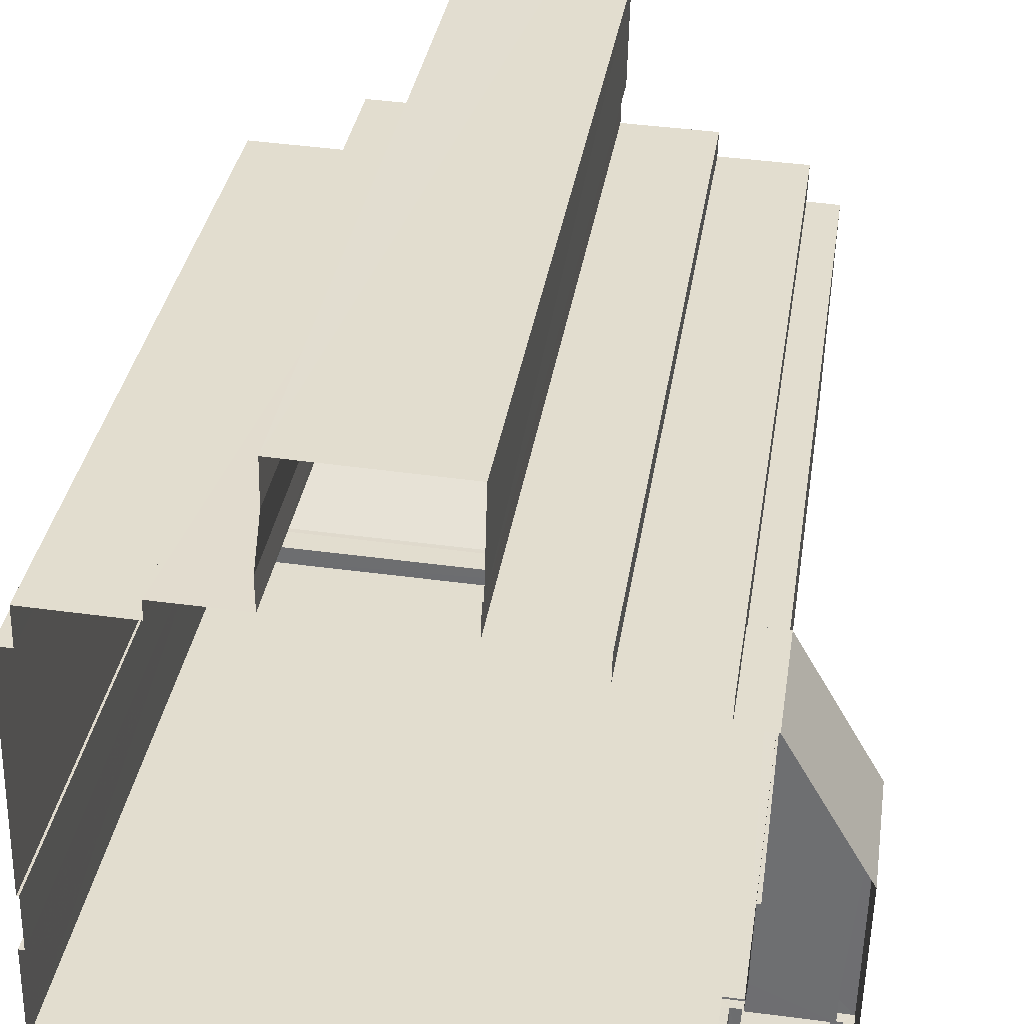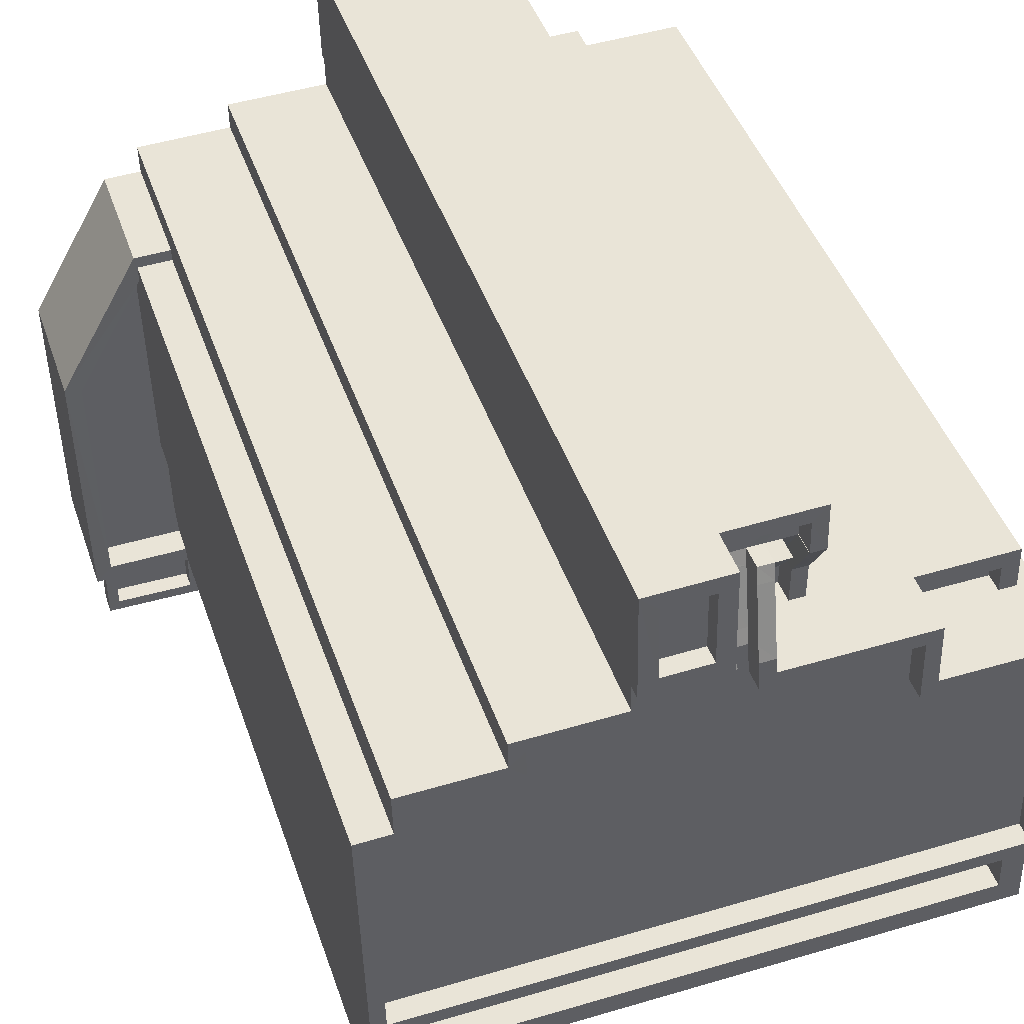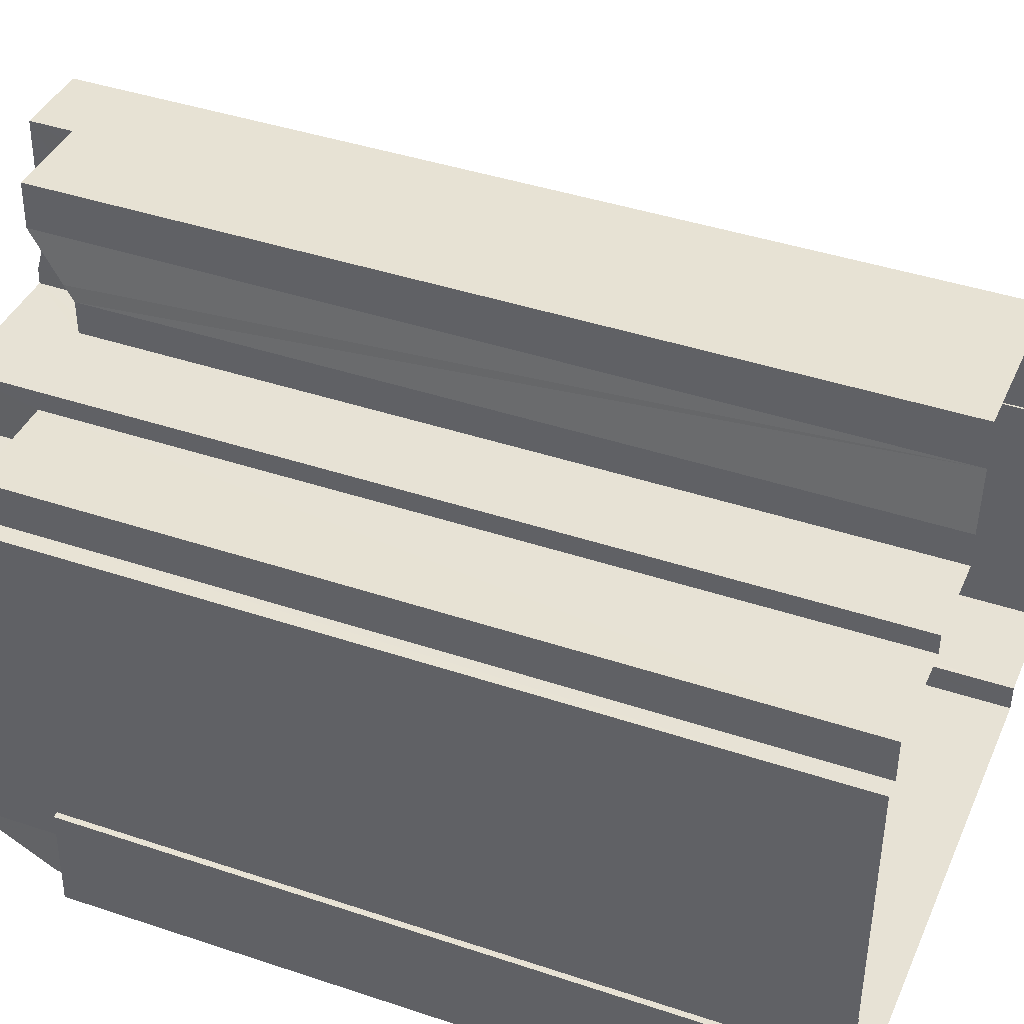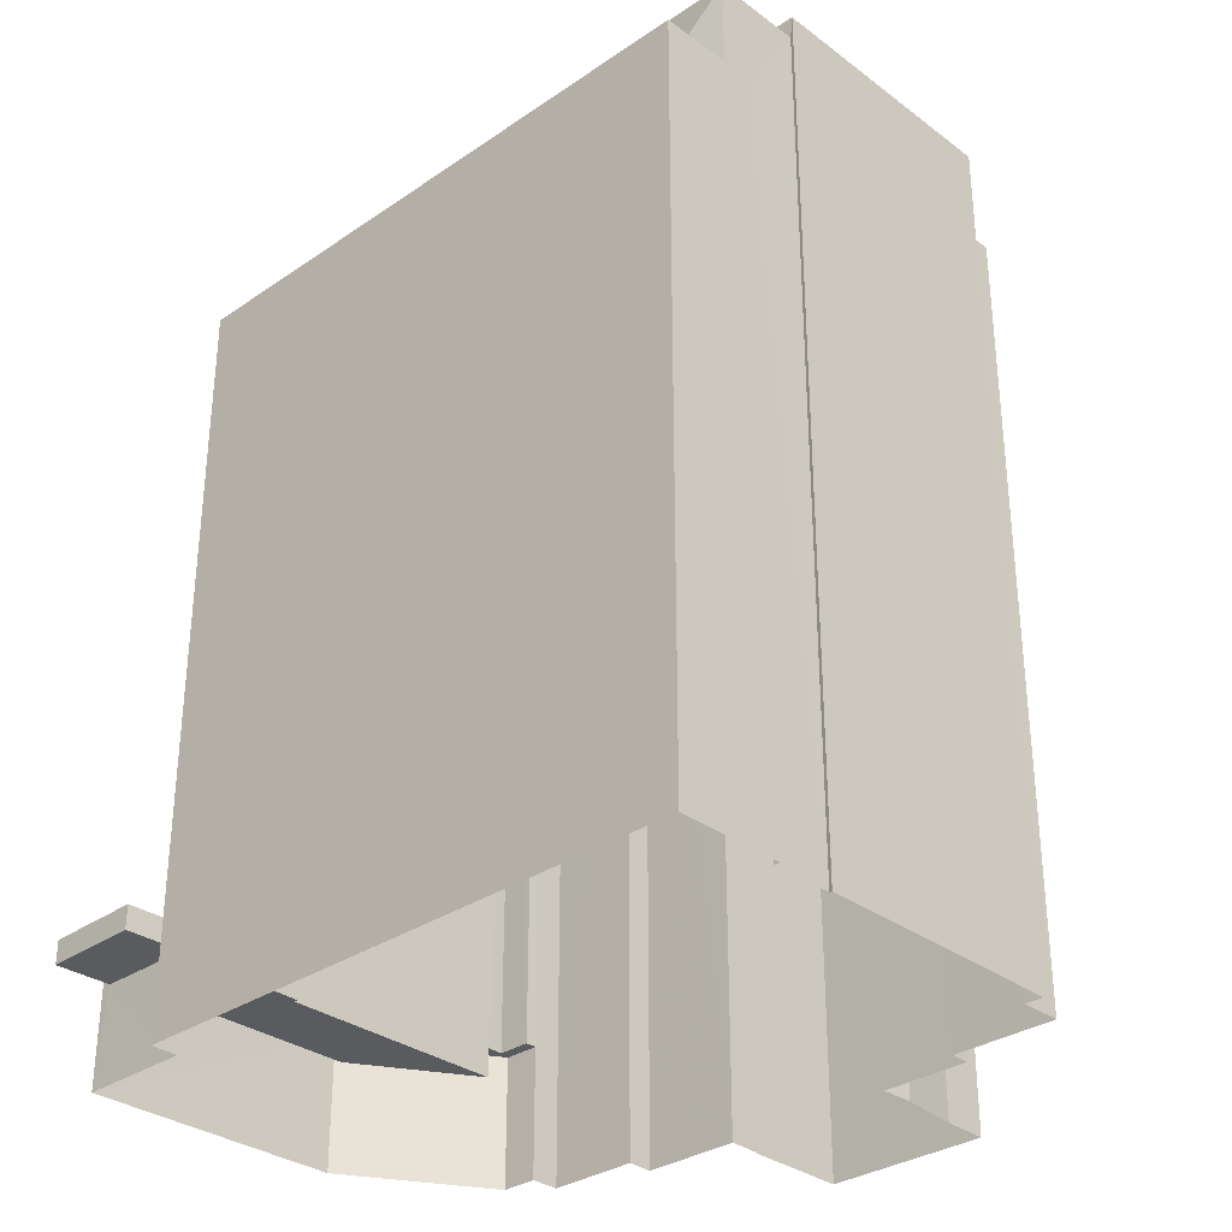
<metadata>
{"format":"obj","ext":"obj","renderer":"f3d","projection":"perspective","resolution":1024,"background":"white","views":[{"elev":34.2,"azim":-171.3,"up":"+Y"},{"elev":43.5,"azim":-18.2,"up":"+Y"},{"elev":41.4,"azim":112.1,"up":"+Y"},{"elev":-32.1,"azim":45.3,"up":"+Z"}]}
</metadata>
<code>
v -8.864e+04 -9.975e+04 3.704
v -8.865e+04 -9.975e+04 3.705
v -8.865e+04 -9.975e+04 3.704
v -8.864e+04 -9.976e+04 3.705
v -8.865e+04 -9.976e+04 3.705
v -8.864e+04 -9.974e+04 3.704
v -8.864e+04 -9.974e+04 3.704
v -8.864e+04 -9.974e+04 3.704
v -8.863e+04 -9.976e+04 3.705
v -8.864e+04 -9.976e+04 3.705
v -8.864e+04 -9.974e+04 3.704
v -8.864e+04 -9.974e+04 3.704
v -8.863e+04 -9.975e+04 3.705
v -8.863e+04 -9.975e+04 3.705
v -8.864e+04 -9.974e+04 3.704
v -8.864e+04 -9.974e+04 3.704
v -8.864e+04 -9.974e+04 3.704
v -8.864e+04 -9.974e+04 3.704
v -8.863e+04 -9.974e+04 3.704
v -8.863e+04 -9.974e+04 3.704
v -8.863e+04 -9.974e+04 3.704
v -8.863e+04 -9.974e+04 3.704
v -8.863e+04 -9.974e+04 3.704
v -8.863e+04 -9.975e+04 3.705
v -8.863e+04 -9.974e+04 3.704
v -8.863e+04 -9.975e+04 3.705
v -8.863e+04 -9.974e+04 3.704
v -8.865e+04 -9.976e+04 6.373
v -8.865e+04 -9.976e+04 6.374
v -8.865e+04 -9.976e+04 6.374
v -8.865e+04 -9.976e+04 6.373
v -8.864e+04 -9.976e+04 24.36
v -8.864e+04 -9.976e+04 24.36
v -8.864e+04 -9.976e+04 24.36
v -8.863e+04 -9.975e+04 24.36
v -8.863e+04 -9.975e+04 24.36
v -8.863e+04 -9.975e+04 24.36
v -8.864e+04 -9.976e+04 24.36
v -8.863e+04 -9.976e+04 24.36
v -8.863e+04 -9.976e+04 24.36
v -8.863e+04 -9.976e+04 24.36
v -8.863e+04 -9.976e+04 24.36
v -8.863e+04 -9.974e+04 26.13
v -8.864e+04 -9.974e+04 26.78
v -8.864e+04 -9.974e+04 26.13
v -8.864e+04 -9.974e+04 27.19
v -8.864e+04 -9.974e+04 27.06
v -8.864e+04 -9.974e+04 27.06
v -8.864e+04 -9.974e+04 27.19
v -8.864e+04 -9.974e+04 28.24
v -8.864e+04 -9.974e+04 28.24
v -8.864e+04 -9.974e+04 28.24
v -8.864e+04 -9.974e+04 28.24
v -8.864e+04 -9.974e+04 28.24
v -8.864e+04 -9.974e+04 28.24
v -8.864e+04 -9.974e+04 28.24
v -8.864e+04 -9.974e+04 28.24
v -8.864e+04 -9.975e+04 7.303
v -8.864e+04 -9.975e+04 7.302
v -8.865e+04 -9.975e+04 7.303
v -8.865e+04 -9.976e+04 7.303
v -8.864e+04 -9.976e+04 7.303
v -8.864e+04 -9.976e+04 7.303
v -8.865e+04 -9.976e+04 7.303
v -8.865e+04 -9.975e+04 7.302
v -8.865e+04 -9.975e+04 7.303
v -8.865e+04 -9.976e+04 7.303
v -8.865e+04 -9.975e+04 7.303
v -8.865e+04 -9.975e+04 7.303
v -8.865e+04 -9.976e+04 7.303
v -8.864e+04 -9.974e+04 26.14
v -8.864e+04 -9.974e+04 25.85
v -8.864e+04 -9.974e+04 26.14
v -8.864e+04 -9.974e+04 25.85
v -8.864e+04 -9.974e+04 27.02
v -8.864e+04 -9.974e+04 27.02
v -8.864e+04 -9.974e+04 27.14
v -8.864e+04 -9.974e+04 27.06
v -8.864e+04 -9.974e+04 27.06
v -8.864e+04 -9.974e+04 27.06
v -8.864e+04 -9.974e+04 26.17
v -8.864e+04 -9.974e+04 25.54
v -8.864e+04 -9.974e+04 26.18
v -8.864e+04 -9.974e+04 26.37
v -8.864e+04 -9.974e+04 26.77
v -8.863e+04 -9.974e+04 25.85
v -8.864e+04 -9.974e+04 25.85
v -8.864e+04 -9.974e+04 25.85
v -8.864e+04 -9.974e+04 27.62
v -8.864e+04 -9.974e+04 27.46
v -8.864e+04 -9.974e+04 27.19
v -8.864e+04 -9.974e+04 27.19
v -8.864e+04 -9.974e+04 27.62
v -8.865e+04 -9.975e+04 27.1
v -8.865e+04 -9.976e+04 24.56
v -8.864e+04 -9.975e+04 27.1
v -8.863e+04 -9.976e+04 24.56
v -8.863e+04 -9.975e+04 27.1
v -8.863e+04 -9.975e+04 27.1
v -8.863e+04 -9.975e+04 27.1
v -8.863e+04 -9.975e+04 27.1
v -8.864e+04 -9.975e+04 27.1
v -8.865e+04 -9.975e+04 27.1
v -8.864e+04 -9.975e+04 27.1
v -8.863e+04 -9.975e+04 27.1
v -8.863e+04 -9.975e+04 25.6
v -8.864e+04 -9.975e+04 25.6
v -8.864e+04 -9.975e+04 25.6
v -8.863e+04 -9.975e+04 25.6
v -8.864e+04 -9.974e+04 26.59
v -8.864e+04 -9.974e+04 25.25
v -8.864e+04 -9.974e+04 25.53
v -8.864e+04 -9.974e+04 25.25
v -8.865e+04 -9.976e+04 6.523
v -8.865e+04 -9.976e+04 6.524
v -8.865e+04 -9.976e+04 6.524
v -8.865e+04 -9.976e+04 6.523
v -8.864e+04 -9.974e+04 27.14
v -8.864e+04 -9.974e+04 26.55
v -8.864e+04 -9.974e+04 26.59
v -8.864e+04 -9.974e+04 26.47
v -8.864e+04 -9.974e+04 27.74
v -8.864e+04 -9.974e+04 27.74
v -8.864e+04 -9.976e+04 23.56
v -8.863e+04 -9.976e+04 23.56
v -8.863e+04 -9.976e+04 23.56
v -8.864e+04 -9.976e+04 23.56
v -8.864e+04 -9.974e+04 27.74
v -8.864e+04 -9.974e+04 27.74
v -8.864e+04 -9.974e+04 27.74
v -8.864e+04 -9.974e+04 27.74
v -8.864e+04 -9.974e+04 26.46
v -8.864e+04 -9.974e+04 26.46
v -8.864e+04 -9.974e+04 26.46
v -8.864e+04 -9.974e+04 26.46
v -8.864e+04 -9.974e+04 26.46
v -8.864e+04 -9.974e+04 26.46
v -8.864e+04 -9.974e+04 26.46
v -8.864e+04 -9.974e+04 26.46
v -8.864e+04 -9.974e+04 27.74
v -8.864e+04 -9.974e+04 27.74
v -8.864e+04 -9.974e+04 27.74
v -8.864e+04 -9.974e+04 27.74
v -8.864e+04 -9.974e+04 27.06
v -8.864e+04 -9.974e+04 27.74
v -8.864e+04 -9.974e+04 27.58
v -8.864e+04 -9.974e+04 27.58
v -8.865e+04 -9.975e+04 27.14
v -8.865e+04 -9.975e+04 27.14
v -8.864e+04 -9.975e+04 27.14
v -8.864e+04 -9.974e+04 27.14
v -8.864e+04 -9.974e+04 27.14
v -8.864e+04 -9.974e+04 27.14
v -8.864e+04 -9.974e+04 27.14
v -8.864e+04 -9.974e+04 27.14
v -8.863e+04 -9.975e+04 27.14
v -8.863e+04 -9.975e+04 27.14
v -8.864e+04 -9.974e+04 27.14
v -8.864e+04 -9.974e+04 27.14
v -8.863e+04 -9.975e+04 27.14
v -8.864e+04 -9.974e+04 27.14
v -8.863e+04 -9.974e+04 27.14
v -8.863e+04 -9.974e+04 25.64
v -8.863e+04 -9.974e+04 25.64
v -8.863e+04 -9.974e+04 25.64
v -8.863e+04 -9.974e+04 25.64
v -8.863e+04 -9.974e+04 25.64
v -8.863e+04 -9.974e+04 25.64
v -8.865e+04 -9.975e+04 6.503
v -8.865e+04 -9.976e+04 6.503
v -8.865e+04 -9.975e+04 6.503
v -8.865e+04 -9.975e+04 6.503
v -8.865e+04 -9.976e+04 6.503
v -8.865e+04 -9.975e+04 6.503
v -8.865e+04 -9.975e+04 6.503
v -8.863e+04 -9.974e+04 25.14
v -8.863e+04 -9.974e+04 25.14
v -8.863e+04 -9.974e+04 25.14
v -8.863e+04 -9.974e+04 25.14
v -8.864e+04 -9.974e+04 27.06
v -8.864e+04 -9.974e+04 27.06
v -8.864e+04 -9.974e+04 27.06
v -8.864e+04 -9.974e+04 27.06
v -8.865e+04 -9.976e+04 7.024
v -8.865e+04 -9.976e+04 7.023
v -8.865e+04 -9.976e+04 7.024
v -8.865e+04 -9.976e+04 7.023
v -8.865e+04 -9.976e+04 7.024
v -8.865e+04 -9.976e+04 7.024
v -8.865e+04 -9.976e+04 7.023
v -8.865e+04 -9.976e+04 7.023
v -8.864e+04 -9.974e+04 27.15
v -8.864e+04 -9.974e+04 27.74
v -8.864e+04 -9.974e+04 27.74
v -8.864e+04 -9.974e+04 27.74
v -8.864e+04 -9.974e+04 27.74
v -8.863e+04 -9.974e+04 27.74
v -8.863e+04 -9.974e+04 27.74
v -8.863e+04 -9.974e+04 27.74
v -8.863e+04 -9.975e+04 27.74
v -8.863e+04 -9.974e+04 27.74
v -8.863e+04 -9.975e+04 27.74
v -8.864e+04 -9.974e+04 27.74
v -8.865e+04 -9.975e+04 27.74
v -8.865e+04 -9.975e+04 27.74
v -8.864e+04 -9.974e+04 27.74
v -8.865e+04 -9.975e+04 27.74
v -8.864e+04 -9.974e+04 27.74
v -8.864e+04 -9.975e+04 27.74
v -8.864e+04 -9.974e+04 27.74
v -8.865e+04 -9.975e+04 27.74
v -8.864e+04 -9.974e+04 27.74
v -8.864e+04 -9.974e+04 27.74
v -8.864e+04 -9.974e+04 27.74
v -8.863e+04 -9.975e+04 27.74
v -8.863e+04 -9.975e+04 27.74
v -8.864e+04 -9.974e+04 27.74
v -8.864e+04 -9.975e+04 27.74
v -8.863e+04 -9.974e+04 25.85
v -8.864e+04 -9.974e+04 25.85
v -8.864e+04 -9.974e+04 25.25
v -8.864e+04 -9.974e+04 25.25
v -8.864e+04 -9.974e+04 25.25
v -8.864e+04 -9.974e+04 25.25
v -8.864e+04 -9.974e+04 25.25
v -8.864e+04 -9.976e+04 6.523
v -8.864e+04 -9.976e+04 7.023
v -8.865e+04 -9.976e+04 6.523
f 1 2 3
f 4 5 2
f 6 7 8
f 9 10 4
f 1 11 12
f 9 13 14
f 15 16 8
f 12 17 18
f 19 20 21
f 22 19 23
f 24 22 25
f 26 24 25
f 18 15 20
f 27 15 7
f 20 15 27
f 4 24 13
f 4 2 1
f 7 15 8
f 13 9 4
f 1 12 4
f 18 4 12
f 20 19 24
f 19 22 24
f 24 18 20
f 18 24 4
f 28 29 30
f 28 31 29
f 32 33 34
f 35 36 37
f 33 38 34
f 37 39 40
f 34 38 40
f 39 41 42
f 37 36 39
f 42 34 40
f 39 42 40
f 43 44 45
f 46 47 48
f 49 46 48
f 50 51 52
f 53 54 55
f 56 53 55
f 51 54 53
f 52 51 57
f 57 51 53
f 58 59 60
f 61 62 63
f 64 62 61
f 59 65 60
f 66 64 67
f 65 66 68
f 68 66 69
f 60 65 68
f 67 69 66
f 70 67 61
f 64 61 67
f 71 72 73
f 71 74 72
f 75 76 77
f 78 44 79
f 44 43 80
f 44 80 79
f 81 82 83
f 84 73 85
f 84 71 73
f 86 43 87
f 43 45 87
f 45 88 87
f 46 49 89
f 90 91 92
f 90 93 91
f 94 95 96
f 95 97 96
f 97 98 96
f 99 100 101
f 96 99 101
f 102 103 104
f 100 105 101
f 104 94 96
f 103 94 104
f 104 96 101
f 106 107 108
f 106 109 107
f 76 75 110
f 111 112 113
f 114 115 116
f 117 114 116
f 77 76 118
f 119 110 120
f 121 119 120
f 122 89 123
f 122 46 89
f 82 112 83
f 124 125 126
f 124 127 125
f 75 120 110
f 128 129 130
f 131 128 130
f 132 133 134
f 134 135 132
f 136 137 133
f 138 133 132
f 139 136 133
f 138 139 133
f 52 55 50
f 52 56 55
f 140 141 142
f 143 140 142
f 47 85 144
f 47 84 85
f 139 81 136
f 145 93 140
f 93 90 146
f 140 146 147
f 93 146 140
f 148 149 150
f 151 150 152
f 153 154 155
f 156 149 157
f 158 152 159
f 154 159 155
f 156 157 160
f 77 118 161
f 162 161 156
f 118 155 161
f 150 149 152
f 161 149 156
f 152 149 159
f 155 159 161
f 159 149 161
f 81 83 136
f 163 164 165
f 165 164 166
f 163 167 164
f 166 164 168
f 169 170 171
f 169 171 172
f 170 173 174
f 171 174 175
f 170 174 171
f 121 120 132
f 135 121 132
f 176 177 178
f 179 176 178
f 180 181 182
f 181 183 182
f 80 180 182
f 79 80 182
f 184 185 186
f 185 187 186
f 188 189 184
f 190 189 188
f 191 190 188
f 188 184 186
f 112 82 113
f 192 92 91
f 193 194 195
f 196 122 123
f 197 198 196
f 199 198 197
f 200 201 199
f 202 201 200
f 203 193 195
f 204 202 205
f 206 196 123
f 204 205 207
f 208 209 210
f 209 207 211
f 212 213 214
f 208 210 213
f 212 214 195
f 215 199 197
f 206 197 196
f 202 216 205
f 213 217 214
f 214 203 195
f 200 199 215
f 202 200 216
f 209 218 210
f 210 217 213
f 211 207 205
f 209 211 218
f 219 86 87
f 220 219 87
f 221 222 113
f 113 222 111
f 223 111 224
f 222 225 224
f 111 222 224
f 47 138 132
f 48 47 132
f 36 98 97
f 39 36 97
f 214 158 159
f 203 214 159
f 5 4 28
f 64 5 28
f 191 62 64
f 31 4 226
f 185 227 62
f 31 226 228
f 187 185 62
f 191 117 187
f 28 4 31
f 191 114 117
f 64 28 190
f 191 64 190
f 191 187 62
f 66 2 5
f 64 66 5
f 65 3 2
f 66 65 2
f 11 213 12
f 11 208 213
f 107 104 108
f 107 102 104
f 216 157 149
f 205 216 149
f 153 155 143
f 142 153 143
f 212 195 18
f 17 212 18
f 89 49 75
f 49 48 120
f 48 132 120
f 75 49 120
f 67 173 170
f 67 70 173
f 217 152 158
f 214 217 158
f 227 185 228
f 226 227 228
f 210 150 151
f 210 218 150
f 55 54 181
f 55 181 8
f 181 6 8
f 181 180 6
f 137 136 78
f 79 137 78
f 20 219 21
f 21 219 198
f 219 196 198
f 220 224 225
f 220 225 196
f 219 220 196
f 39 97 41
f 124 126 41
f 63 33 61
f 32 97 95
f 61 33 95
f 124 41 32
f 33 32 95
f 41 97 32
f 74 113 72
f 74 221 113
f 94 174 95
f 174 173 70
f 95 70 61
f 174 70 95
f 118 140 155
f 155 140 143
f 145 140 118
f 16 55 8
f 16 50 55
f 163 165 23
f 19 163 23
f 68 69 169
f 172 68 169
f 213 212 17
f 12 213 17
f 40 38 10
f 9 40 10
f 29 228 184
f 184 228 185
f 31 228 29
f 206 77 161
f 206 123 77
f 183 133 182
f 183 134 133
f 215 162 156
f 215 197 162
f 166 23 165
f 166 22 23
f 215 156 160
f 200 215 160
f 200 160 157
f 216 200 157
f 193 203 159
f 154 193 159
f 210 151 152
f 217 210 152
f 211 148 150
f 218 211 150
f 207 209 58
f 60 207 58
f 139 144 85
f 139 85 81
f 85 73 81
f 82 73 72
f 81 73 82
f 82 72 113
f 18 194 15
f 18 195 194
f 86 219 20
f 27 86 20
f 52 131 130
f 56 52 130
f 128 53 129
f 128 57 53
f 47 139 138
f 47 144 139
f 188 116 115
f 188 186 116
f 201 26 25
f 201 202 26
f 114 188 115
f 114 191 188
f 169 67 170
f 169 69 67
f 15 194 16
f 146 51 141
f 147 146 141
f 154 153 193
f 16 194 50
f 142 51 50
f 153 142 193
f 141 51 142
f 194 193 50
f 193 142 50
f 35 14 13
f 35 37 14
f 197 161 162
f 197 206 161
f 96 98 99
f 32 127 124
f 32 34 127
f 80 43 7
f 7 86 27
f 7 43 86
f 29 189 30
f 29 184 189
f 108 101 106
f 108 104 101
f 126 42 41
f 126 125 42
f 211 149 148
f 211 205 149
f 182 133 137
f 79 182 137
f 192 110 119
f 91 110 192
f 76 93 118
f 91 76 110
f 118 93 145
f 91 93 76
f 140 147 141
f 181 54 183
f 135 134 183
f 121 135 192
f 92 54 51
f 119 121 192
f 90 51 146
f 90 92 51
f 192 54 92
f 183 54 192
f 135 183 192
f 84 47 46
f 74 222 221
f 122 222 74
f 122 84 46
f 122 71 84
f 122 74 71
f 87 88 111
f 223 87 111
f 224 87 223
f 224 220 87
f 89 75 77
f 123 89 77
f 167 177 164
f 167 178 177
f 179 178 167
f 199 179 167
f 163 19 21
f 199 167 198
f 163 21 198
f 167 163 198
f 11 1 59
f 11 59 208
f 59 209 208
f 59 58 209
f 78 136 44
f 83 112 45
f 44 136 83
f 112 111 88
f 44 83 45
f 45 112 88
f 4 10 226
f 10 38 62
f 62 33 63
f 62 38 33
f 226 10 227
f 227 10 62
f 6 80 7
f 6 180 80
f 53 130 129
f 53 56 130
f 117 116 186
f 187 117 186
f 57 128 131
f 52 57 131
f 168 164 177
f 176 168 177
f 1 3 65
f 59 1 65
f 109 106 101
f 105 109 101
f 28 30 189
f 190 28 189
f 207 60 68
f 207 68 204
f 68 171 204
f 68 172 171
f 37 9 14
f 37 40 9
f 174 103 175
f 174 94 103
f 13 24 35
f 98 36 35
f 98 100 99
f 35 24 100
f 98 35 100
f 22 166 25
f 25 166 201
f 201 168 199
f 168 176 179
f 168 179 199
f 166 168 201
f 222 196 225
f 222 122 196
f 42 125 127
f 34 42 127
f 171 175 103
f 204 171 103
f 100 24 26
f 204 102 202
f 100 26 202
f 105 107 109
f 105 100 202
f 102 107 105
f 204 103 102
f 102 105 202

</code>
